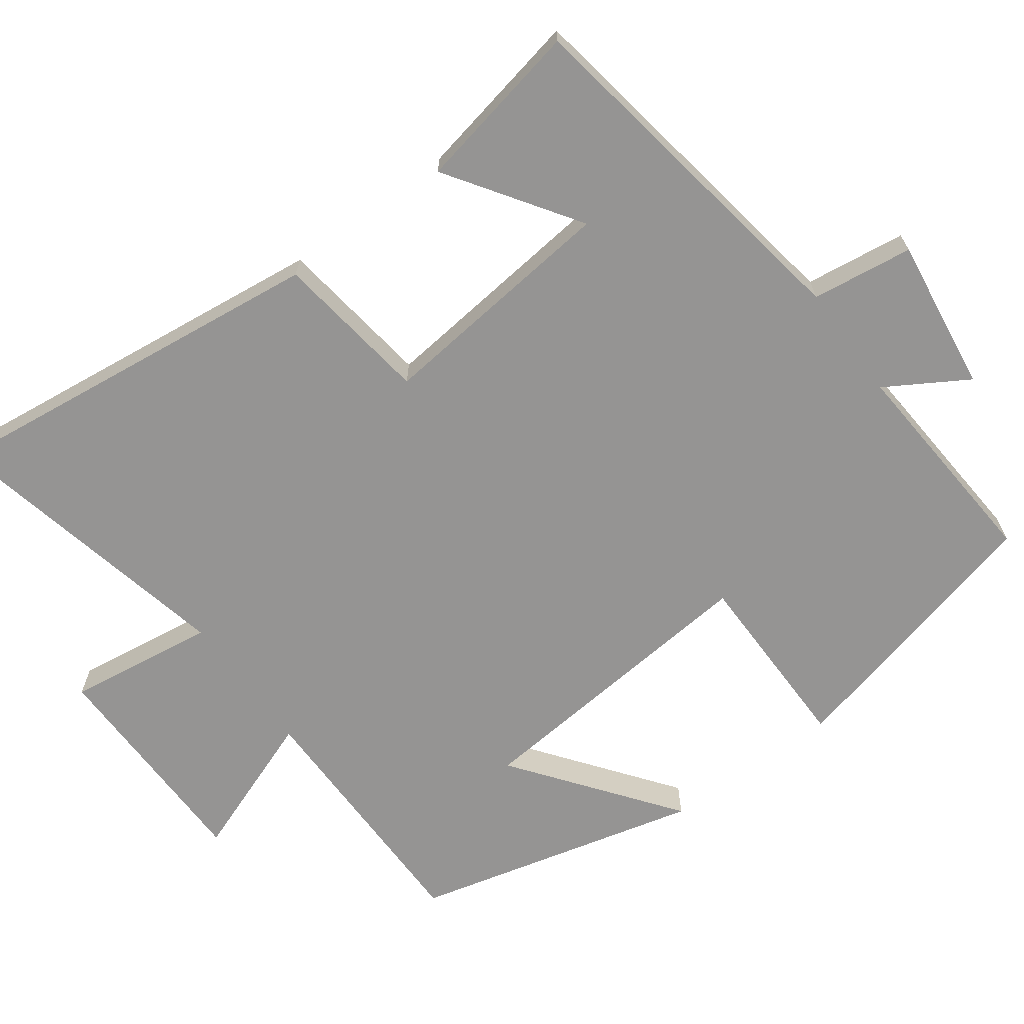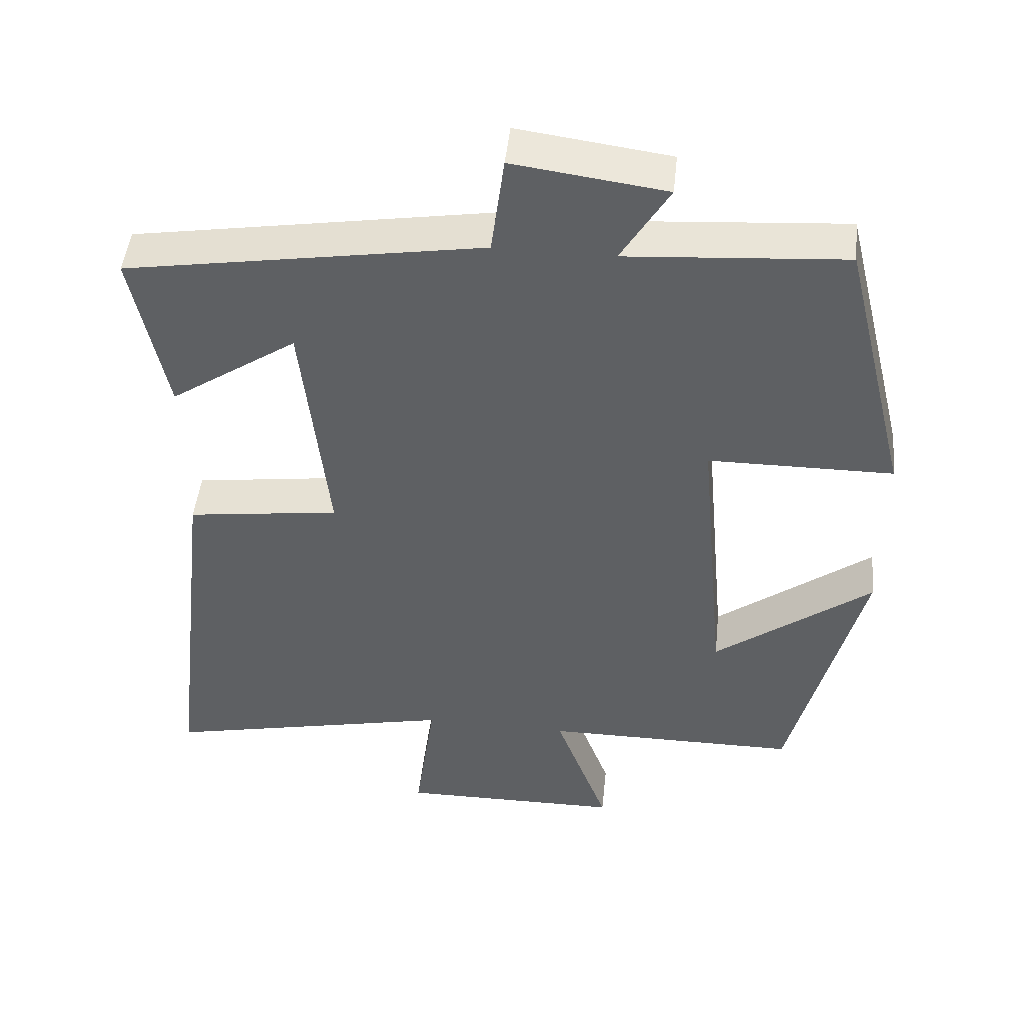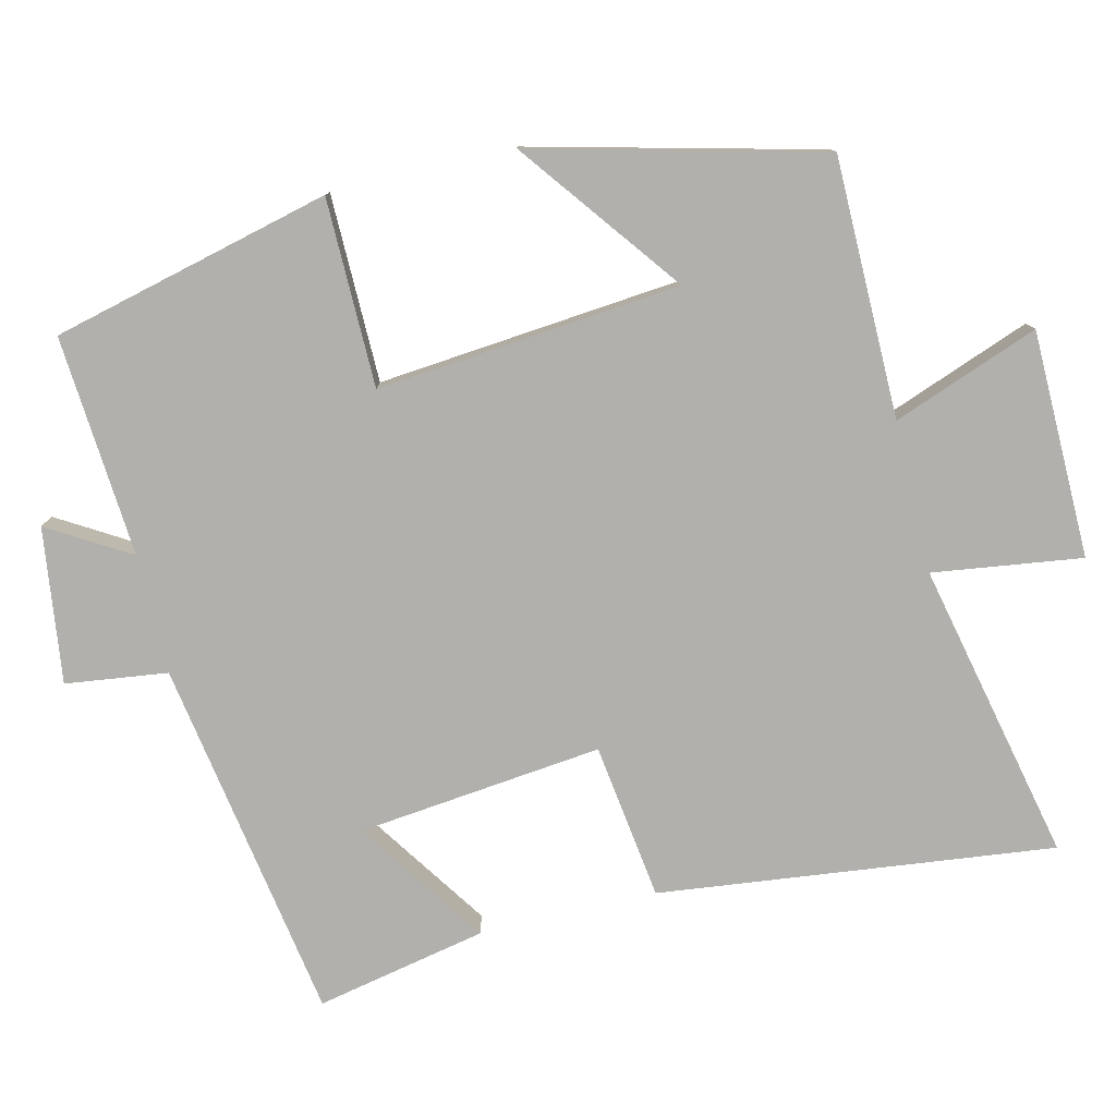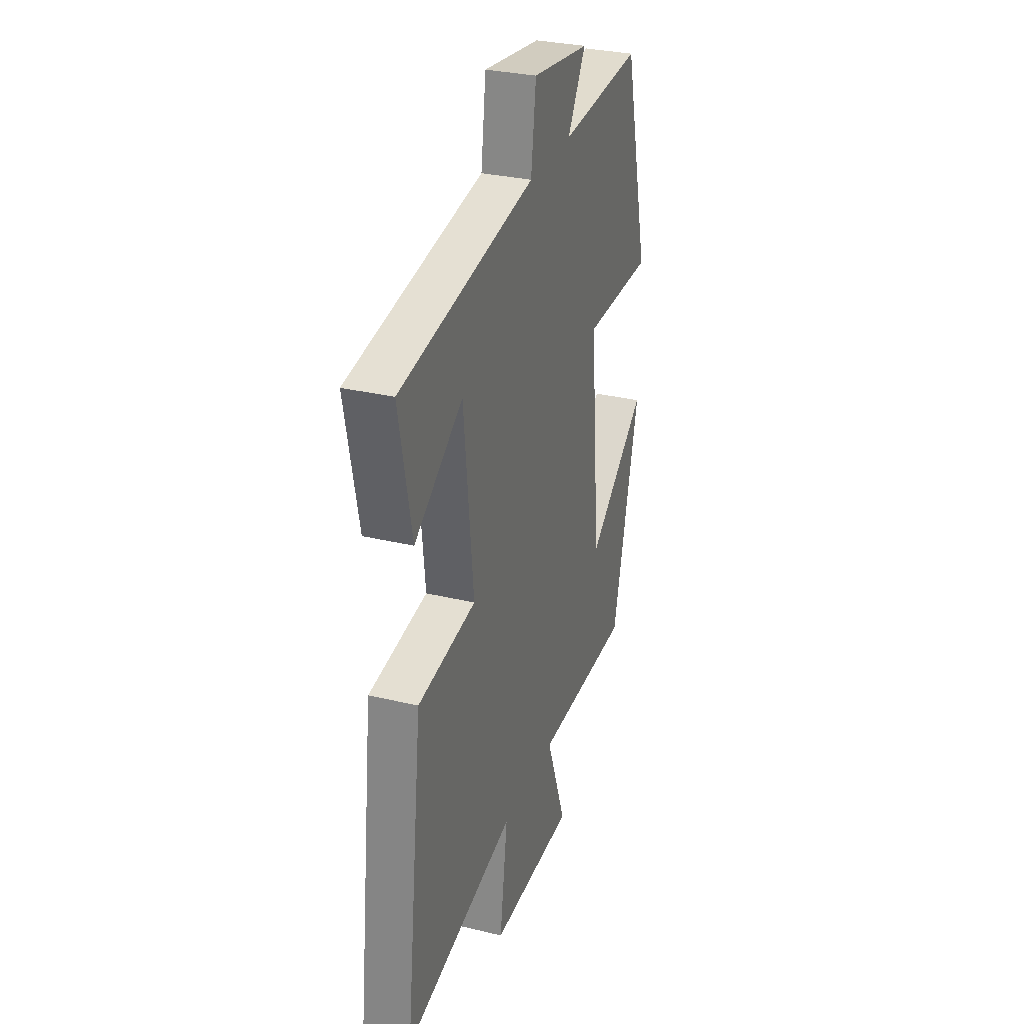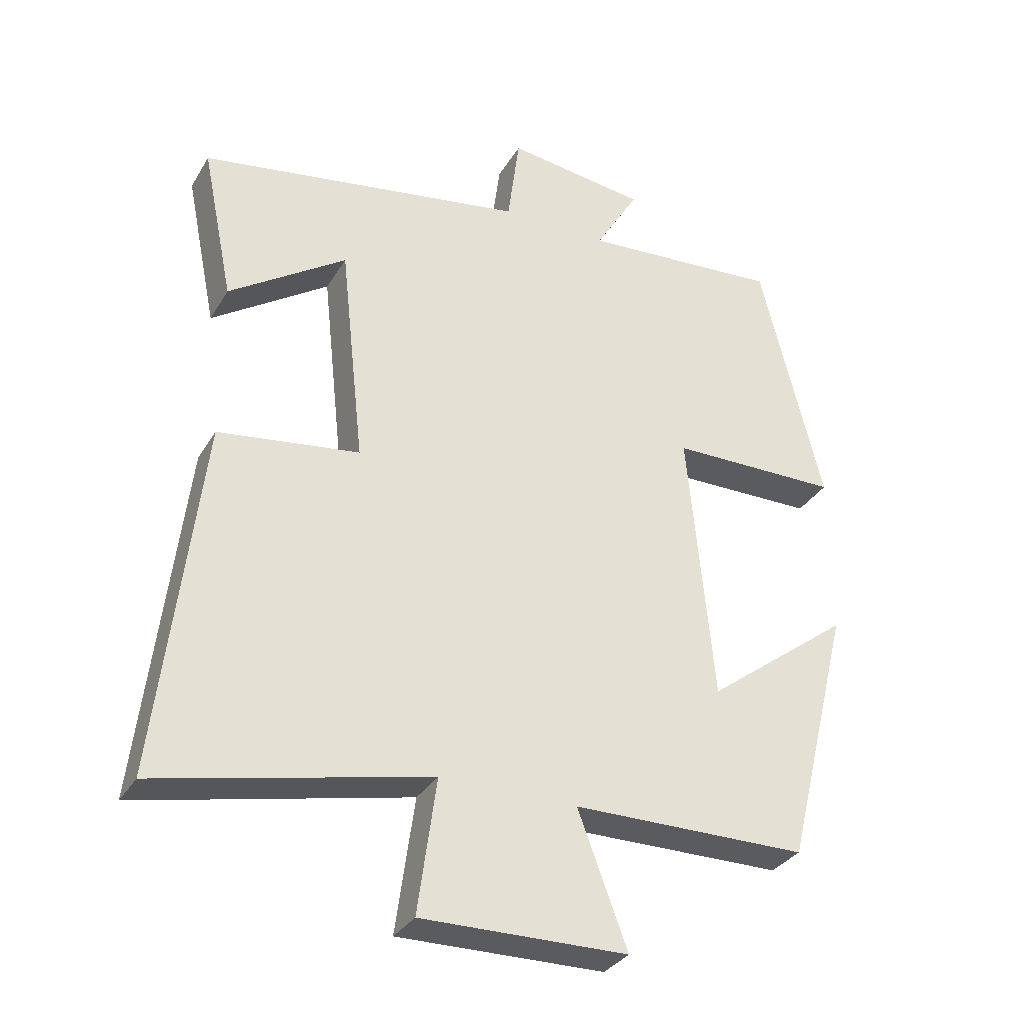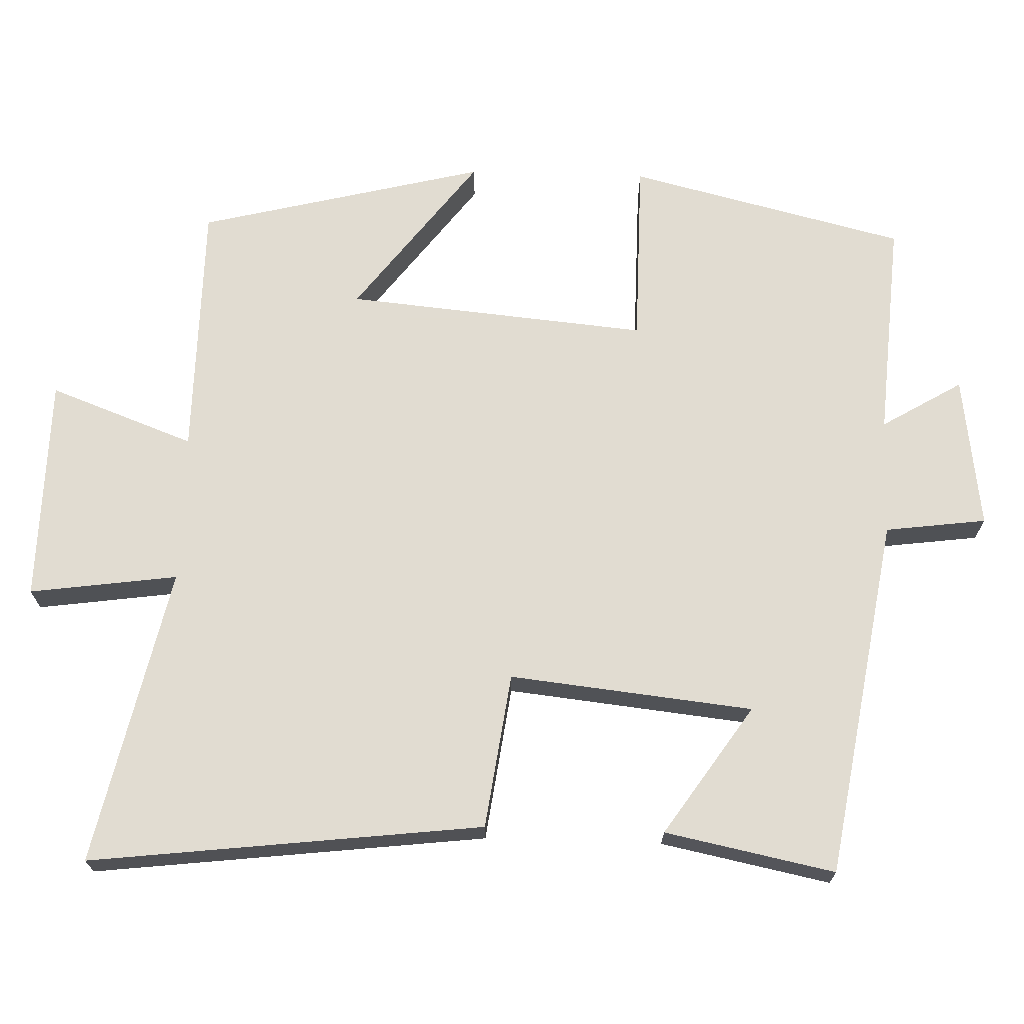
<metadata>
{"format":"obj","ext":"obj","renderer":"f3d","projection":"perspective","resolution":1024,"background":"white","views":[{"elev":-67.2,"azim":-53.8,"up":"+Y"},{"elev":47.2,"azim":6.1,"up":"+Z"},{"elev":-78.8,"azim":103.5,"up":"+Y"},{"elev":30.6,"azim":-70.8,"up":"+Z"},{"elev":-32.4,"azim":-26.3,"up":"+Z"},{"elev":69.3,"azim":-88.2,"up":"+Y"}]}
</metadata>
<code>
v 0.402 0.07 -0.498
v 0.049 0.07 -0.5
v 0.123 0.07 -0.698
v -0.185 0.07 -0.702
v -0.157 0.07 -0.5
v -0.563 0.07 -0.589
v -0.5 0.07 -0.054
v -0.288 0.07 -0.025
v -0.324 0.07 0.307
v -0.5 0.07 0.188
v -0.547 0.07 0.419
v -0.055 0.07 0.5
v -0.037 0.07 0.638
v 0.173 0.07 0.61
v 0.107 0.07 0.5
v 0.407 0.07 0.522
v 0.5 0.07 0.144
v 0.245 0.07 0.142
v 0.283 0.07 -0.27
v 0.5 0.07 -0.106
v 0.402 0 -0.498
v 0.049 0 -0.5
v 0.123 0 -0.698
v -0.185 0 -0.702
v -0.157 0 -0.5
v -0.563 0 -0.589
v -0.5 0 -0.054
v -0.288 0 -0.025
v -0.324 0 0.307
v -0.5 0 0.188
v -0.547 0 0.419
v -0.055 0 0.5
v -0.037 0 0.638
v 0.173 0 0.61
v 0.107 0 0.5
v 0.407 0 0.522
v 0.5 0 0.144
v 0.245 0 0.142
v 0.283 0 -0.27
v 0.5 0 -0.106
f 19 20 1 2
f 18 19 2
f 15 16 17 18
f 15 18 2
f 12 13 14 15
f 12 15 2
f 9 10 11 12
f 8 9 12 2
f 5 6 7 8
f 5 8 2 3
f 3 4 5
f 22 21 40 39
f 22 39 38
f 38 37 36 35
f 22 38 35
f 35 34 33 32
f 22 35 32
f 32 31 30 29
f 22 32 29 28
f 28 27 26 25
f 23 22 28 25
f 25 24 23
f 1 21 22 2
f 2 22 23 3
f 3 23 24 4
f 4 24 25 5
f 5 25 26 6
f 6 26 27 7
f 7 27 28 8
f 8 28 29 9
f 9 29 30 10
f 10 30 31 11
f 11 31 32 12
f 12 32 33 13
f 13 33 34 14
f 14 34 35 15
f 15 35 36 16
f 16 36 37 17
f 17 37 38 18
f 18 38 39 19
f 19 39 40 20
f 20 40 21 1

</code>
